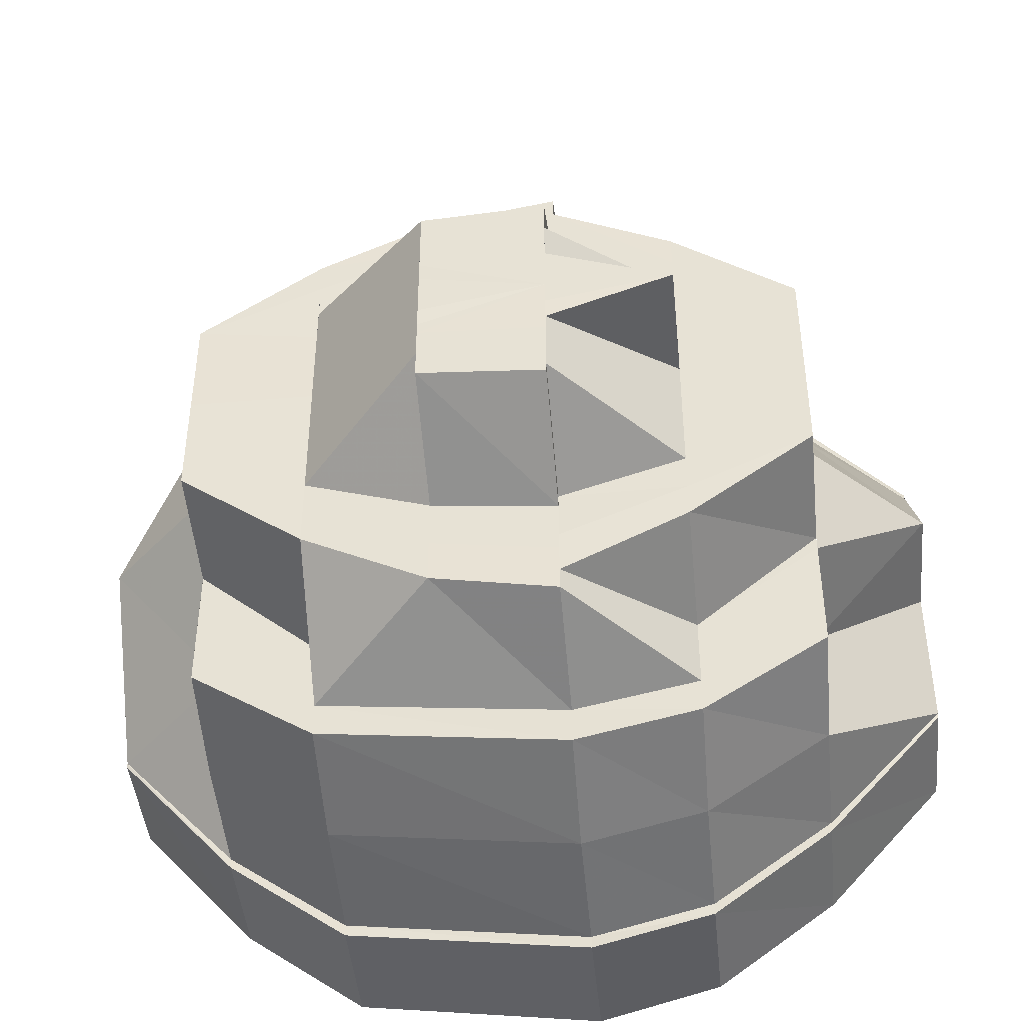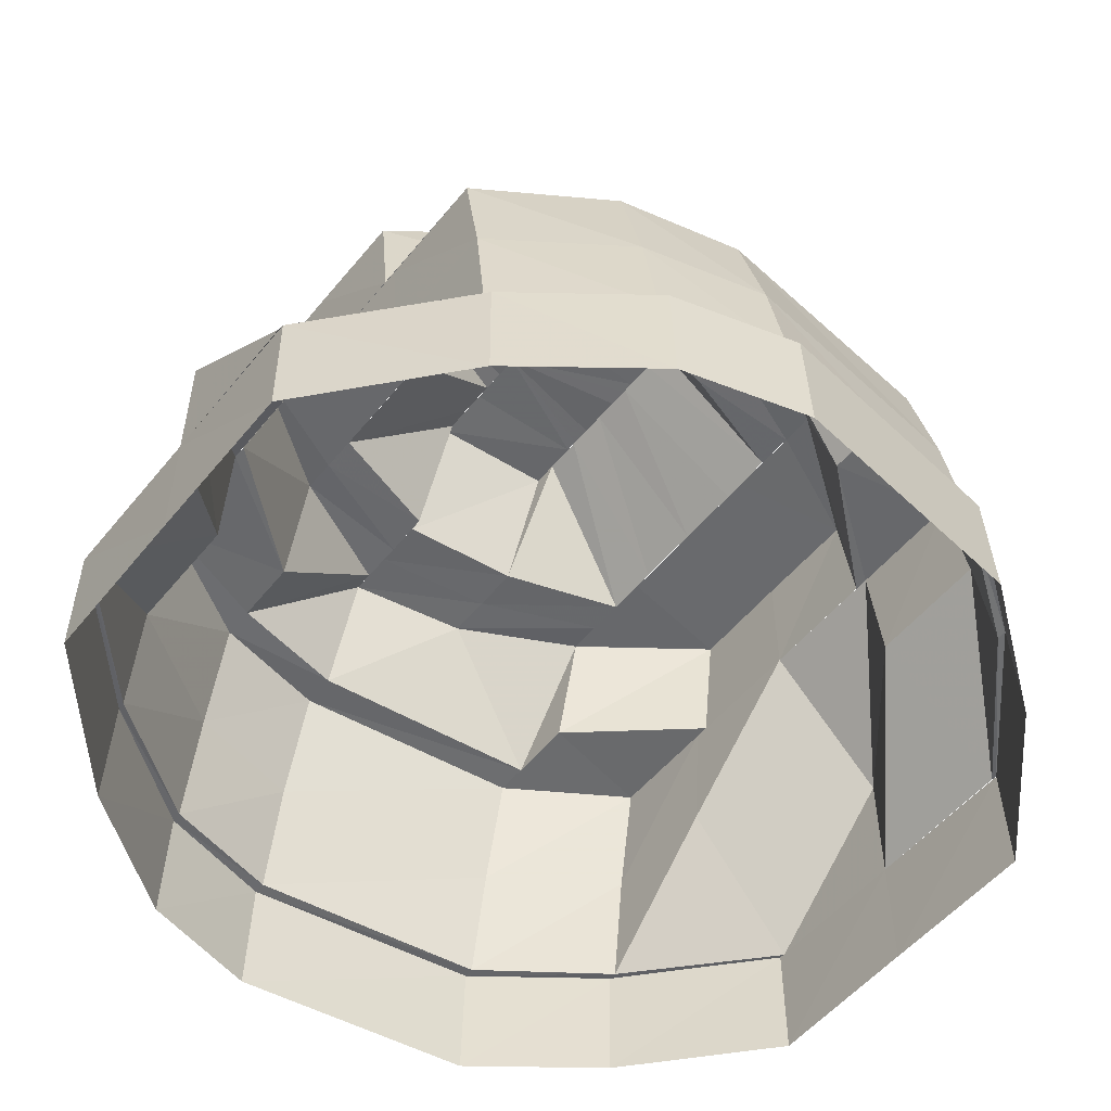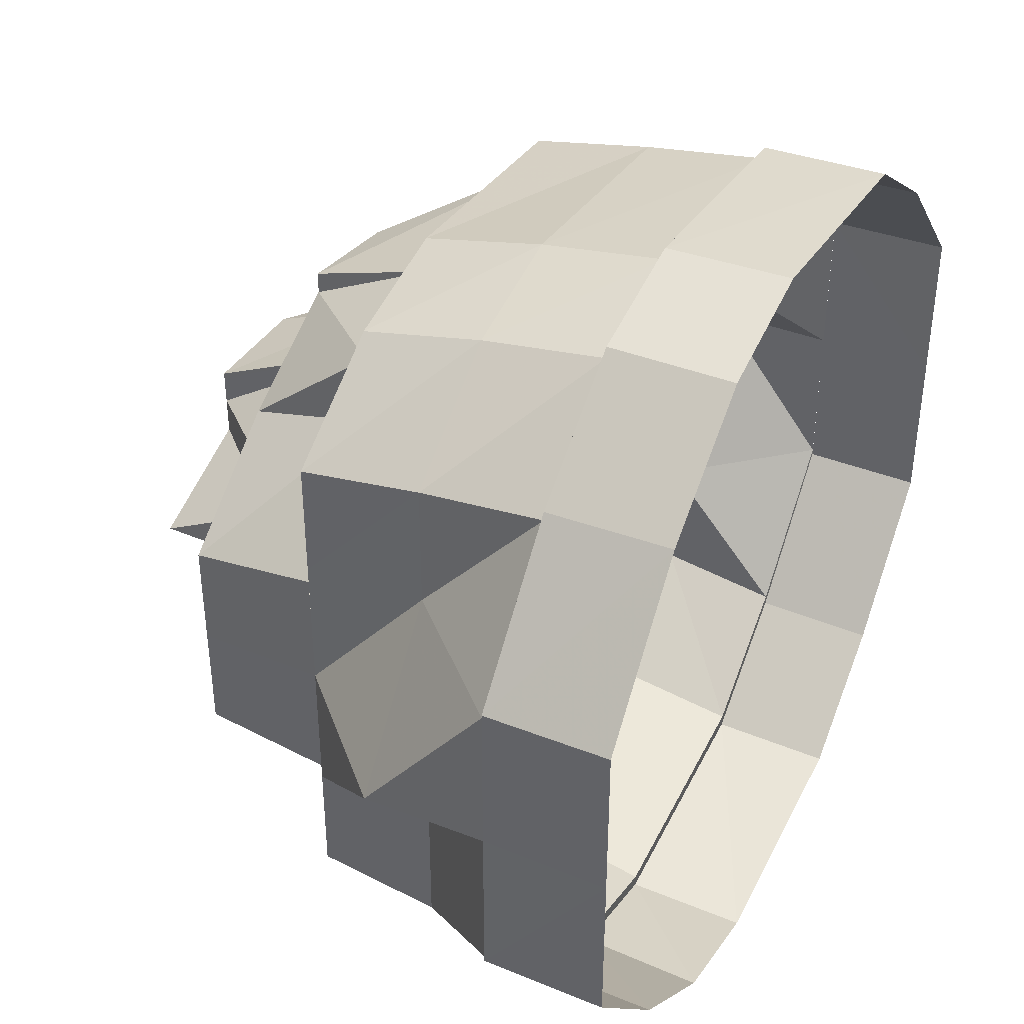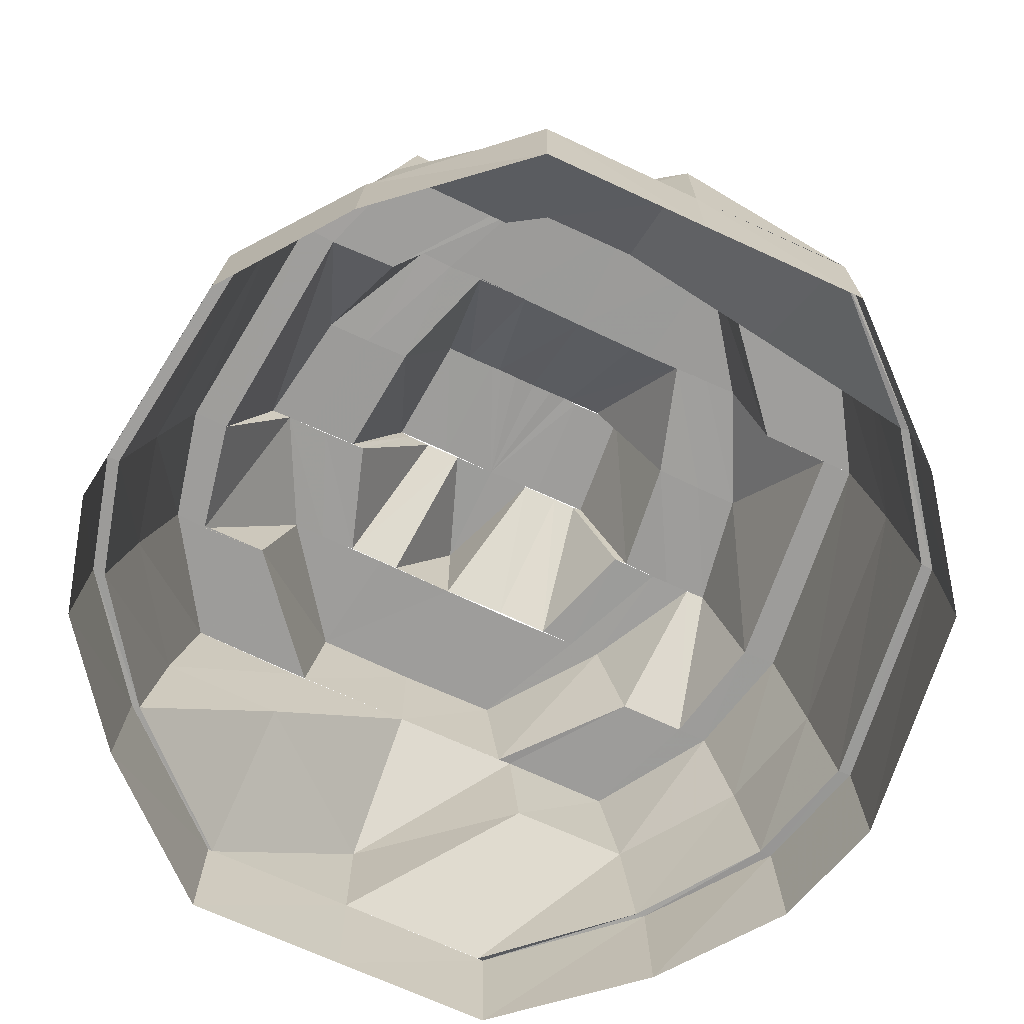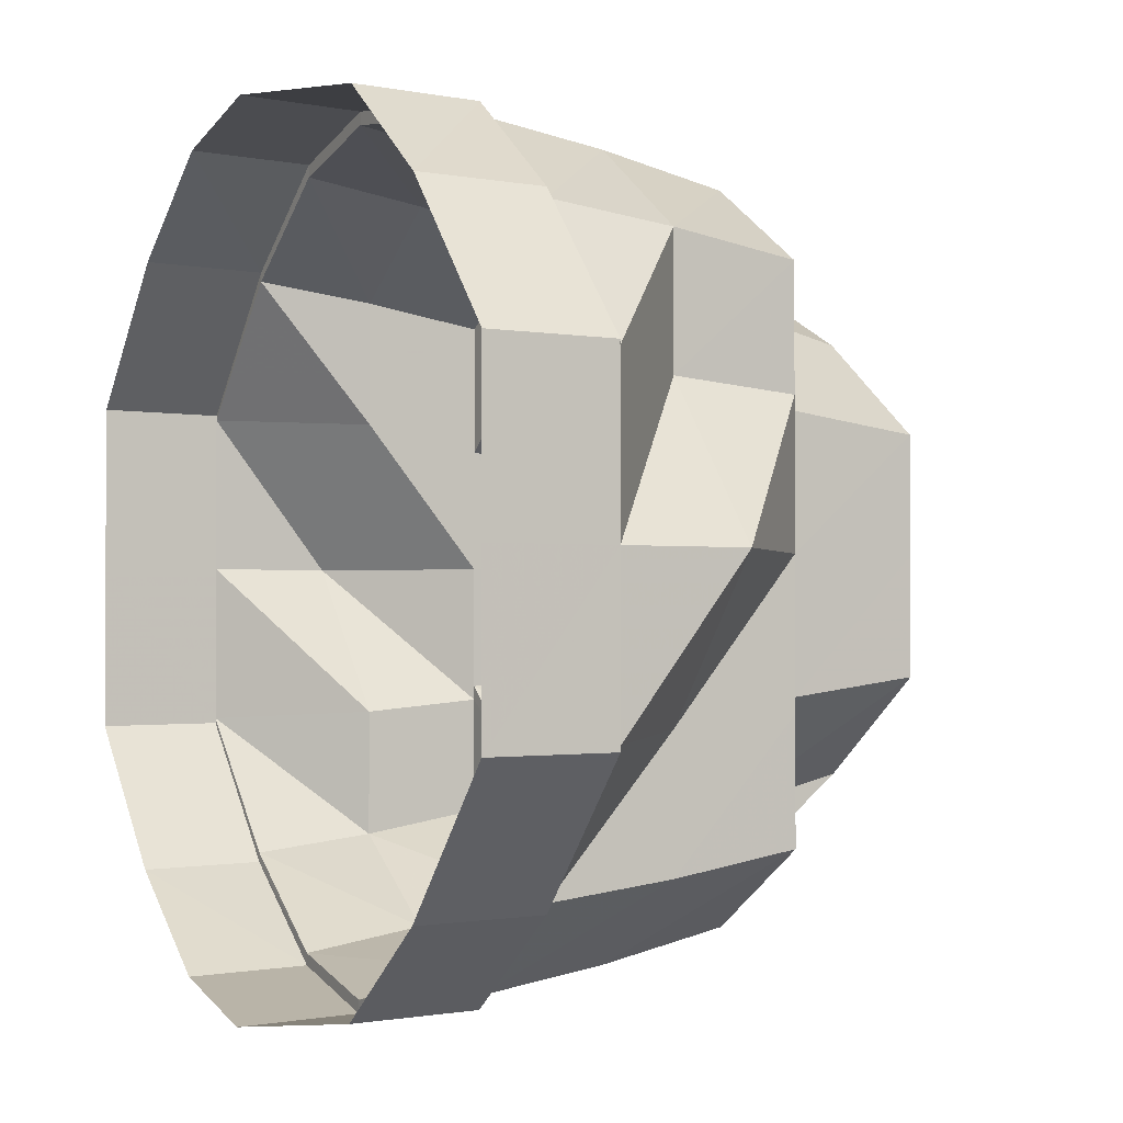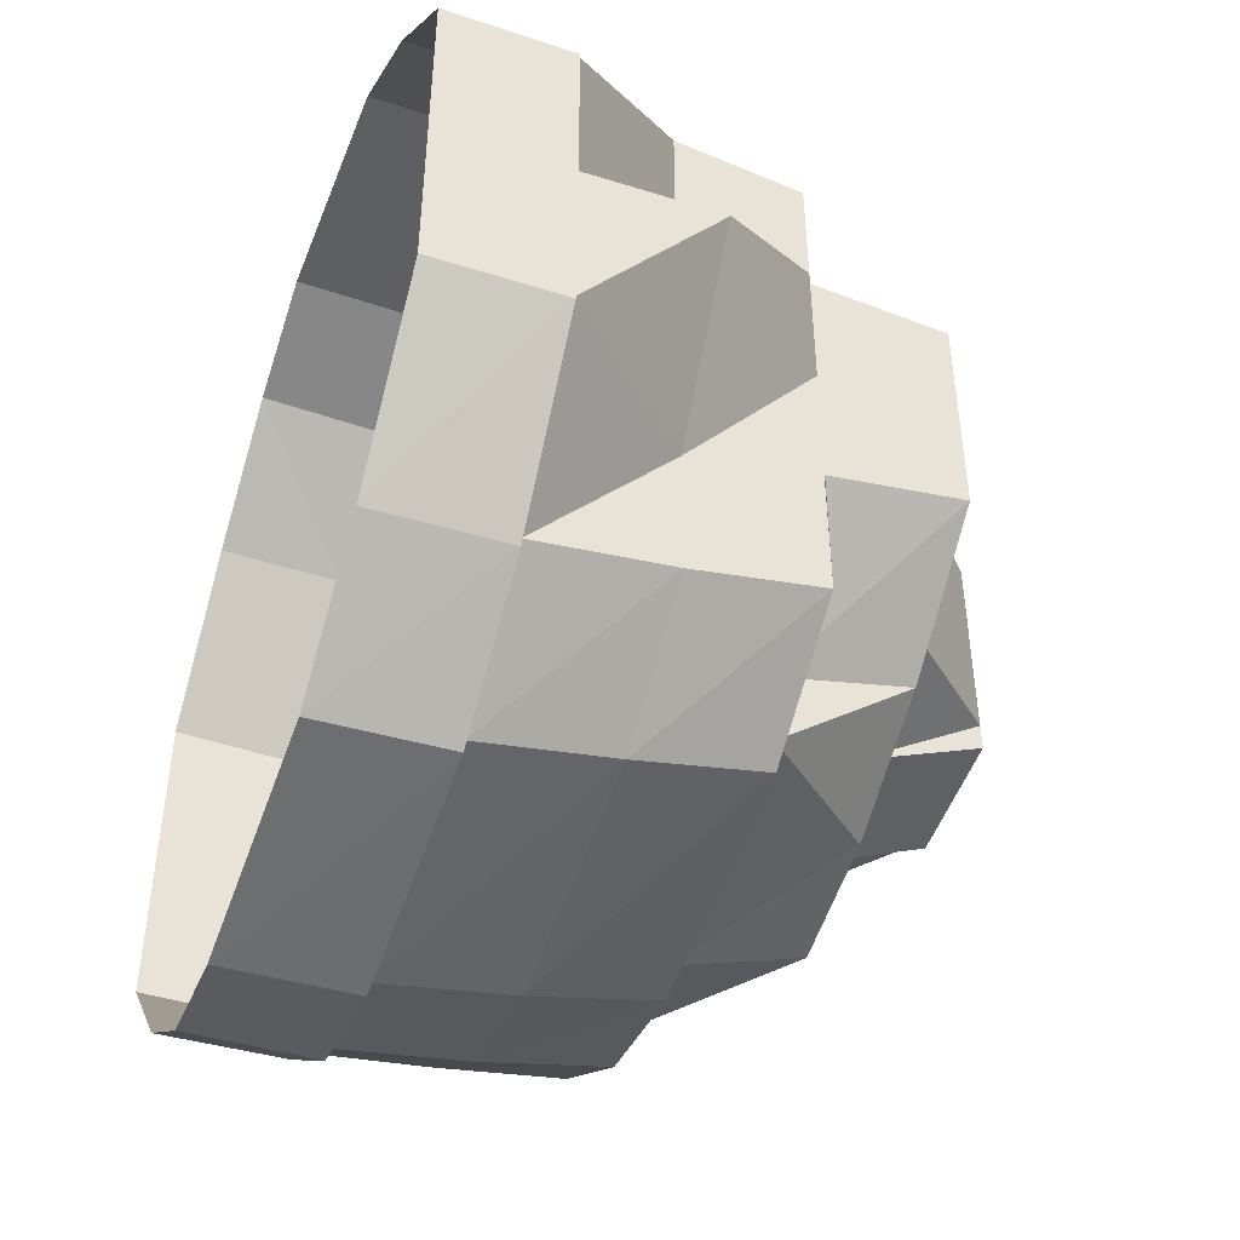
<metadata>
{"format":"obj","ext":"obj","renderer":"f3d","projection":"perspective","resolution":1024,"background":"white","views":[{"elev":-44.6,"azim":-174.4,"up":"+Z"},{"elev":-52.7,"azim":-38.0,"up":"+Y"},{"elev":40.1,"azim":-63.6,"up":"+Z"},{"elev":-70.5,"azim":65.1,"up":"+Y"},{"elev":-1.6,"azim":61.4,"up":"+Z"},{"elev":-47.2,"azim":70.5,"up":"+Z"}]}
</metadata>
<code>
o 8365
v 2175 1866 9.355
v 2175 1866 9.341
v 2175 1866 9.355
v 2175 1866 9.341
v 2175 1866 9.33
v 2175 1866 9.368
v 2175 1866 9.368
v 2175 1866 9.378
v 2175 1866 9.368
v 2175 1866 9.379
v 2175 1866 9.368
v 2175 1866 9.386
v 2175 1866 9.379
v 2175 1866 9.379
v 2175 1866 9.387
v 2175 1866 9.388
v 2175 1866 9.387
v 2175 1866 9.387
v 2175 1866 9.389
v 2175 1866 9.386
v 2175 1866 9.389
v 2175 1866 9.39
v 2175 1866 9.387
v 2175 1866 9.378
v 2175 1866 9.387
v 2175 1866 9.387
v 2175 1866 9.379
v 2175 1866 9.368
v 2175 1866 9.379
v 2175 1866 9.379
v 2175 1866 9.368
v 2175 1866 9.368
v 2175 1866 9.355
v 2175 1866 9.355
v 2175 1866 9.341
v 2175 1866 9.341
v 2175 1866 9.331
v 2175 1866 9.342
v 2175 1866 9.33
v 2175 1866 9.341
v 2175 1866 9.324
v 2175 1866 9.33
v 2175 1866 9.33
v 2175 1866 9.323
v 2175 1866 9.321
v 2175 1866 9.323
v 2175 1866 9.322
v 2175 1866 9.32
v 2175 1866 9.324
v 2175 1866 9.32
v 2175 1866 9.32
v 2175 1866 9.323
v 2175 1866 9.331
v 2175 1866 9.323
v 2175 1866 9.322
v 2175 1866 9.33
v 2175 1866 9.341
v 2175 1866 9.33
v 2175 1866 9.342
v 2175 1866 9.331
v 2175 1866 9.341
v 2175 1866 9.33
v 2175 1866 9.323
v 2175 1866 9.32
v 2175 1866 9.324
v 2175 1866 9.323
v 2175 1866 9.321
v 2175 1866 9.33
v 2175 1866 9.324
v 2175 1866 9.341
v 2175 1866 9.331
v 2175 1866 9.342
v 2175 1866 9.332
v 2175 1866 9.355
v 2175 1866 9.343
v 2175 1866 9.355
v 2175 1866 9.334
v 2175 1866 9.344
v 2175 1866 9.336
v 2175 1866 9.331
v 2175 1866 9.324
v 2175 1866 9.366
v 2175 1866 9.367
v 2175 1866 9.368
v 2175 1866 9.377
v 2175 1866 9.376
v 2175 1866 9.366
v 2175 1866 9.382
v 2175 1866 9.376
v 2175 1866 9.378
v 2175 1866 9.368
v 2175 1866 9.386
v 2175 1866 9.384
v 2175 1866 9.378
v 2175 1866 9.379
v 2175 1866 9.368
v 2175 1866 9.382
v 2175 1866 9.387
v 2175 1866 9.386
v 2175 1866 9.387
v 2175 1866 9.388
v 2175 1866 9.389
v 2175 1866 9.388
v 2175 1866 9.387
v 2175 1866 9.386
v 2175 1866 9.384
v 2175 1866 9.386
v 2175 1866 9.377
v 2175 1866 9.378
v 2175 1866 9.379
v 2175 1866 9.378
v 2175 1866 9.368
v 2175 1866 9.368
v 2175 1866 9.367
v 2175 1866 9.366
v 2175 1866 9.376
v 2175 1866 9.355
v 2175 1866 9.365
v 2175 1866 9.373
v 2175 1866 9.382
v 2175 1866 9.373
v 2175 1866 9.384
v 2175 1866 9.379
v 2175 1866 9.381
v 2175 1866 9.379
v 2175 1866 9.376
v 2175 1866 9.381
v 2175 1866 9.378
v 2175 1866 9.371
v 2175 1866 9.363
v 2175 1866 9.368
v 2175 1866 9.362
v 2175 1866 9.372
v 2175 1866 9.365
v 2175 1866 9.373
v 2175 1866 9.355
v 2175 1866 9.365
v 2175 1866 9.368
v 2175 1866 9.362
v 2175 1866 9.364
v 2175 1866 9.358
v 2175 1866 9.369
v 2175 1866 9.369
v 2175 1866 9.365
v 2175 1866 9.36
v 2175 1866 9.355
v 2175 1866 9.355
v 2175 1866 9.351
v 2175 1866 9.355
v 2175 1866 9.353
v 2175 1866 9.351
v 2175 1866 9.355
v 2175 1866 9.355
v 2175 1866 9.363
v 2175 1866 9.346
v 2175 1866 9.347
v 2175 1866 9.355
v 2175 1866 9.338
v 2175 1866 9.341
v 2175 1866 9.346
v 2175 1866 9.349
v 2175 1866 9.351
v 2175 1866 9.348
v 2175 1866 9.344
v 2175 1866 9.346
v 2175 1866 9.341
v 2175 1866 9.345
v 2175 1866 9.337
v 2175 1866 9.34
v 2175 1866 9.345
v 2175 1866 9.338
v 2175 1866 9.333
v 2175 1866 9.336
v 2175 1866 9.344
v 2175 1866 9.338
v 2175 1866 9.346
v 2175 1866 9.343
v 2175 1866 9.334
v 2175 1866 9.343
v 2175 1866 9.33
v 2175 1866 9.327
v 2175 1866 9.334
v 2175 1866 9.332
v 2175 1866 9.355
v 2175 1866 9.365
v 2175 1866 9.363
v 2175 1866 9.328
v 2175 1866 9.327
v 2175 1866 9.333
v 2175 1866 9.325
v 2175 1866 9.33
v 2175 1866 9.337
v 2175 1866 9.336
v 2175 1866 9.341
v 2175 1866 9.34
v 2175 1866 9.341
v 2175 1866 9.346
v 2175 1866 9.344
v 2175 1866 9.348
v 2175 1866 9.341
v 2175 1866 9.346
v 2175 1866 9.351
v 2175 1866 9.341
v 2175 1866 9.349
v 2175 1866 9.338
v 2175 1866 9.355
v 2175 1866 9.336
v 2175 1866 9.346
v 2175 1866 9.347
v 2175 1866 9.344
v 2175 1866 9.336
v 2175 1866 9.355
v 2175 1866 9.358
v 2175 1866 9.36
v 2175 1866 9.362
v 2175 1866 9.365
v 2175 1866 9.355
v 2175 1866 9.346
v 2175 1866 9.364
v 2175 1866 9.363
v 2175 1866 9.362
v 2175 1866 9.355
v 2175 1866 9.371
v 2175 1866 9.368
v 2175 1866 9.363
v 2175 1866 9.344
v 2175 1866 9.365
v 2175 1866 9.355
v 2175 1866 9.346
v 2175 1866 9.363
v 2175 1866 9.371
v 2175 1866 9.373
v 2175 1866 9.371
v 2175 1866 9.376
v 2175 1866 9.366
v 2175 1866 9.382
v 2175 1866 9.381
v 2175 1866 9.378
v 2175 1866 9.376
v 2175 1866 9.378
v 2175 1866 9.374
v 2175 1866 9.372
v 2175 1866 9.368
v 2175 1866 9.369
v 2175 1866 9.365
v 2175 1866 9.365
v 2175 1866 9.36
v 2175 1866 9.359
v 2175 1866 9.358
v 2175 1866 9.357
v 2175 1866 9.353
v 2175 1866 9.351
v 2175 1866 9.35
v 2175 1866 9.35
v 2175 1866 9.346
v 2175 1866 9.34
v 2175 1866 9.345
v 2175 1866 9.325
v 2175 1866 9.321
v 2175 1866 9.327
v 2175 1866 9.323
v 2175 1866 9.324
v 2175 1866 9.325
v 2175 1866 9.331
v 2175 1866 9.332
v 2175 1866 9.342
v 2175 1866 9.327
v 2175 1866 9.334
v 2175 1866 9.342
v 2175 1866 9.343
v 2175 1866 9.342
v 2175 1866 9.355
f 1 2 3
f 3 2 4
f 2 5 4
f 6 1 3
f 7 1 6
f 8 6 9
f 10 7 11
f 12 13 8
f 14 7 13
f 15 14 10
f 16 17 12
f 18 14 17
f 19 18 15
f 20 21 16
f 22 18 21
f 23 22 19
f 24 25 20
f 26 22 25
f 27 26 23
f 28 29 27
f 29 26 30
f 31 29 32
f 33 31 32
f 34 31 33
f 35 34 33
f 36 34 35
f 37 35 38
f 39 36 40
f 41 42 37
f 43 36 42
f 44 43 39
f 45 46 41
f 47 43 46
f 48 47 44
f 49 50 45
f 51 47 50
f 52 51 48
f 53 54 49
f 55 51 54
f 56 55 52
f 57 5 56
f 5 55 58
f 59 58 60
f 61 62 59
f 62 63 60
f 63 64 65
f 64 66 67
f 66 68 69
f 68 70 71
f 59 60 72
f 72 60 73
f 74 59 72
f 3 59 74
f 72 73 75
f 76 72 75
f 74 72 76
f 75 73 77
f 78 77 79
f 80 81 73
f 82 74 76
f 83 74 82
f 83 3 74
f 84 3 83
f 85 84 83
f 86 83 87
f 88 85 86
f 85 83 89
f 90 91 85
f 92 90 93
f 93 94 85
f 95 96 94
f 93 85 97
f 98 95 99
f 100 99 93
f 101 92 100
f 102 98 103
f 104 102 105
f 106 103 100
f 107 101 106
f 108 105 106
f 109 107 108
f 110 104 111
f 112 110 113
f 113 30 111
f 114 111 108
f 113 111 114
f 114 108 115
f 115 108 116
f 108 106 116
f 117 114 115
f 118 116 119
f 116 106 120
f 106 100 120
f 116 120 121
f 120 100 122
f 100 93 122
f 122 93 97
f 120 122 123
f 122 97 124
f 123 122 124
f 124 97 125
f 123 124 126
f 126 127 128
f 121 123 129
f 129 123 126
f 130 121 129
f 129 126 131
f 130 129 132
f 131 126 133
f 134 135 130
f 136 130 132
f 131 133 137
f 137 133 138
f 137 138 139
f 139 138 140
f 141 137 139
f 138 142 140
f 140 143 144
f 145 137 141
f 146 145 141
f 136 145 146
f 146 141 147
f 148 136 149
f 150 146 147
f 151 152 150
f 153 154 136
f 155 153 156
f 156 157 136
f 158 155 159
f 159 160 156
f 161 136 162
f 163 161 162
f 164 161 163
f 165 164 163
f 166 164 165
f 166 159 164
f 167 166 165
f 168 159 166
f 169 166 170
f 168 171 159
f 172 171 168
f 172 173 171
f 173 174 171
f 175 174 176
f 173 177 174
f 178 179 173
f 180 173 172
f 181 178 180
f 180 182 173
f 183 180 172
f 174 117 160
f 176 117 184
f 184 185 186
f 117 185 157
f 187 180 183
f 187 188 180
f 189 187 183
f 190 188 187
f 191 187 189
f 191 190 187
f 189 183 192
f 192 183 193
f 192 193 194
f 194 193 195
f 196 195 197
f 198 192 194
f 198 194 199
f 199 200 201
f 202 198 199
f 203 192 198
f 203 189 192
f 204 198 202
f 205 189 203
f 205 191 189
f 206 204 202
f 207 191 205
f 208 207 205
f 208 205 209
f 210 211 208
f 212 208 209
f 212 204 206
f 213 212 206
f 214 212 213
f 215 214 213
f 216 214 215
f 217 218 212
f 219 216 215
f 220 217 221
f 221 222 212
f 223 220 224
f 224 225 221
f 76 226 222
f 227 76 225
f 228 226 229
f 230 76 228
f 231 227 230
f 232 82 227
f 232 227 233
f 234 235 232
f 236 234 125
f 125 89 232
f 237 125 238
f 125 232 239
f 239 232 233
f 240 125 239
f 240 239 241
f 239 233 242
f 241 239 242
f 241 242 142
f 242 233 224
f 142 242 243
f 242 224 243
f 243 224 216
f 243 216 219
f 244 243 245
f 246 243 219
f 246 219 247
f 247 219 248
f 247 248 147
f 248 249 147
f 249 250 147
f 250 206 147
f 206 251 147
f 251 252 147
f 252 253 147
f 253 254 147
f 253 167 254
f 255 167 253
f 255 256 257
f 73 65 258
f 73 258 77
f 81 259 258
f 77 258 260
f 77 260 207
f 258 261 260
f 258 67 261
f 259 262 261
f 260 261 190
f 260 190 191
f 261 263 190
f 261 69 263
f 190 263 188
f 262 264 263
f 263 265 188
f 264 266 265
f 263 71 265
f 267 265 268
f 268 269 270
f 265 269 182
f 265 271 269
f 271 33 269
f 269 33 272
f 33 113 272
f 269 272 177
f 272 113 114
f 177 272 117
f 272 114 117

</code>
